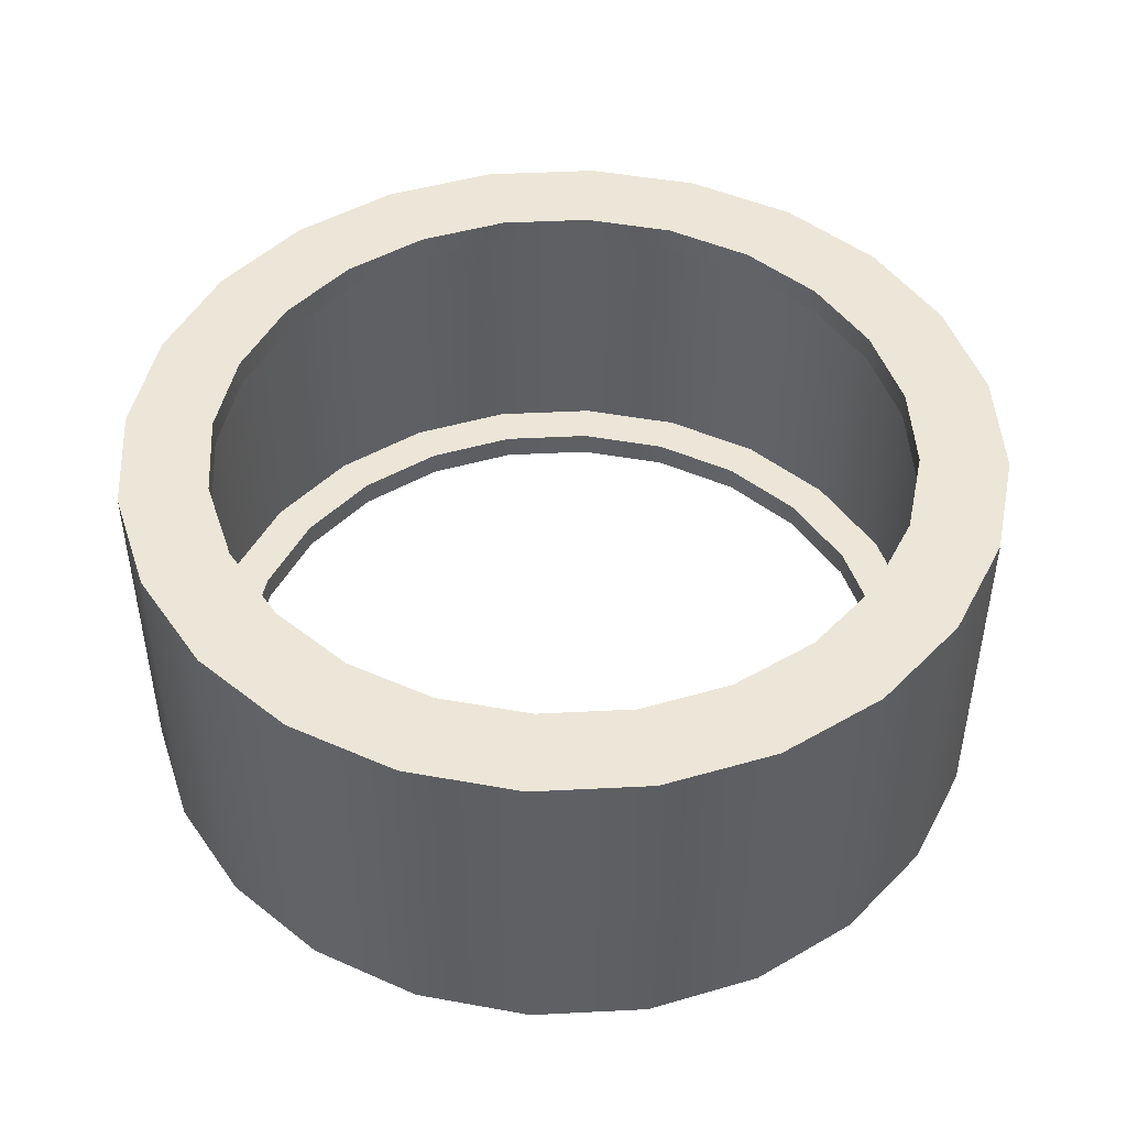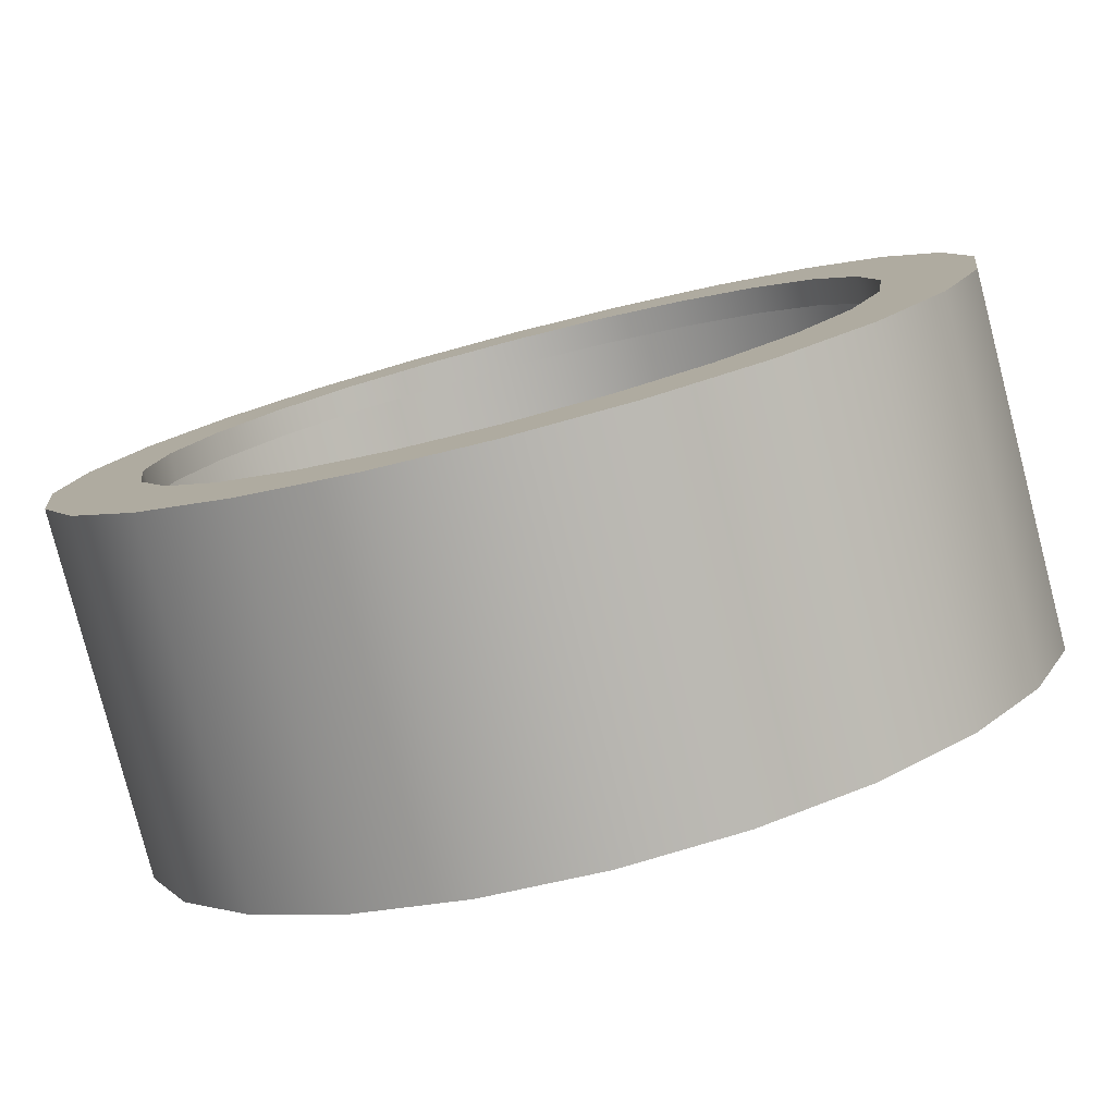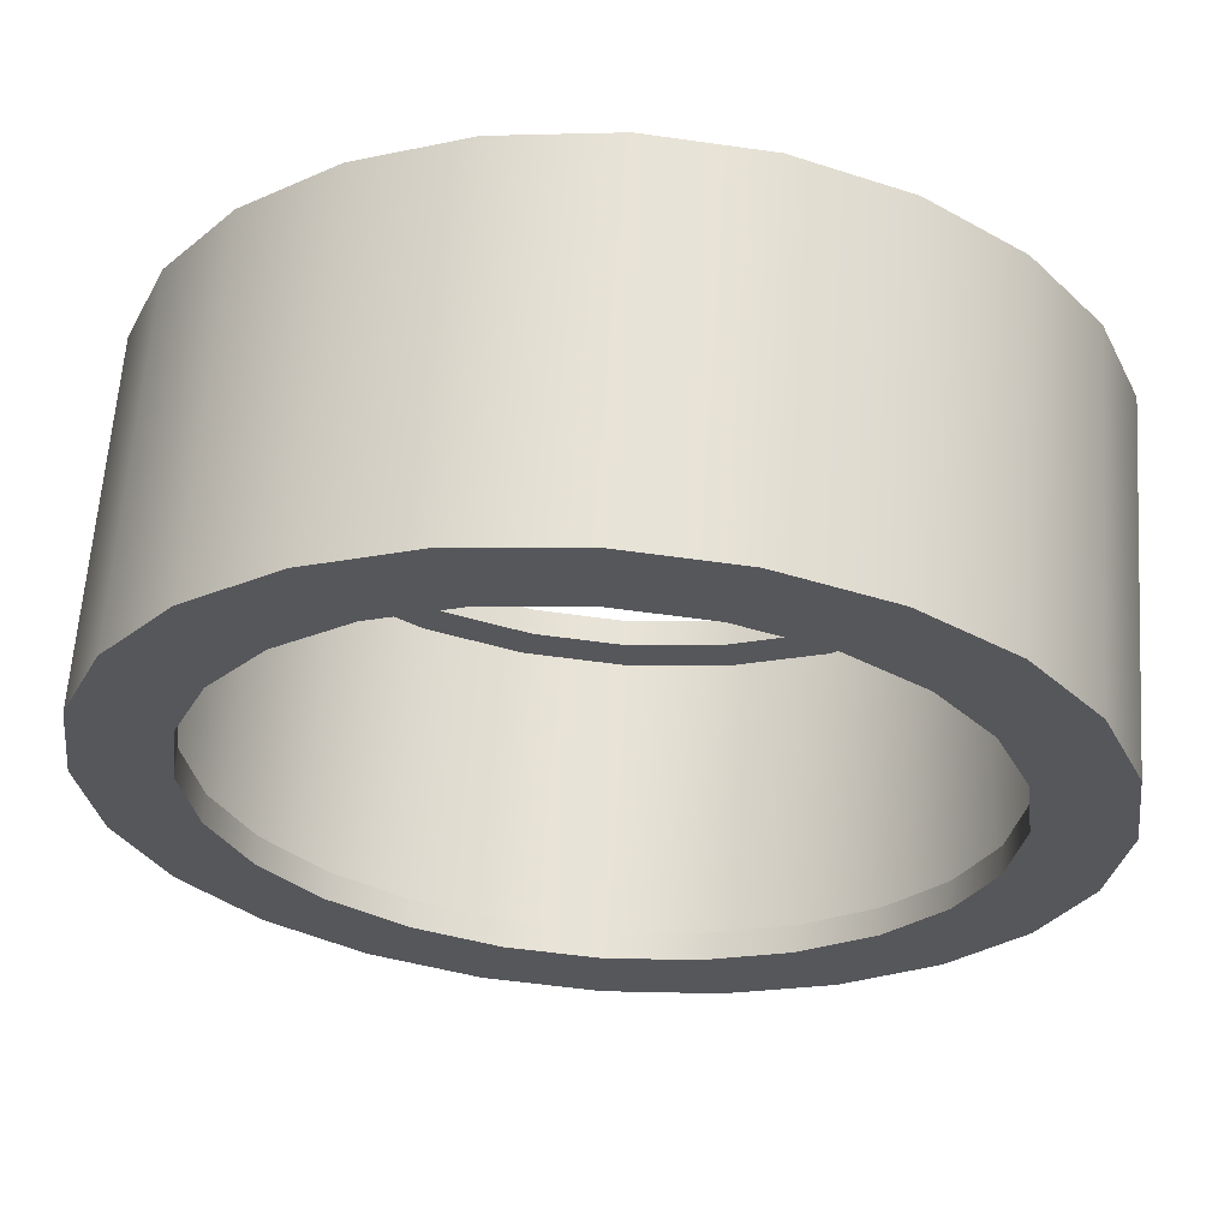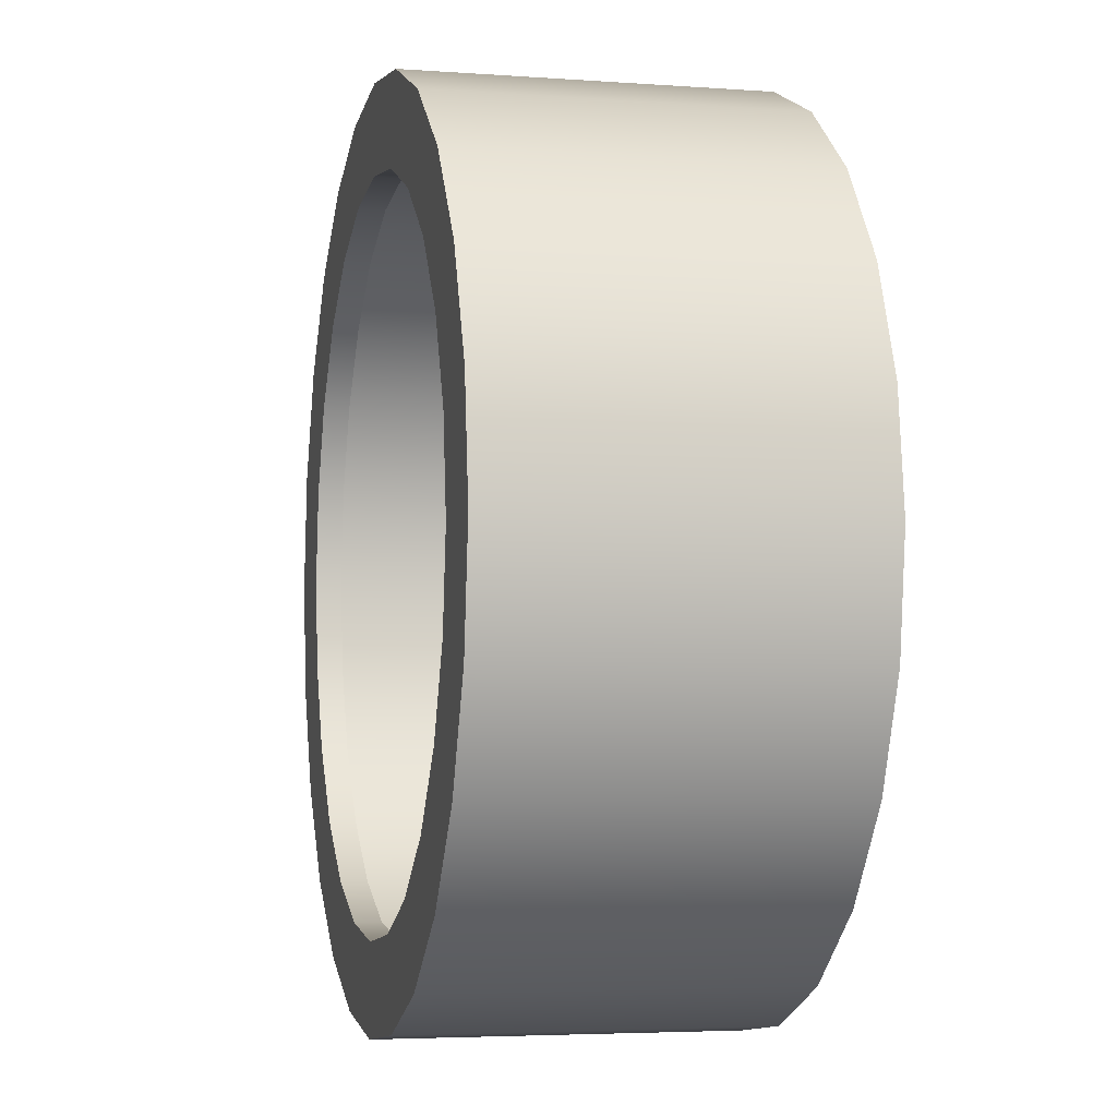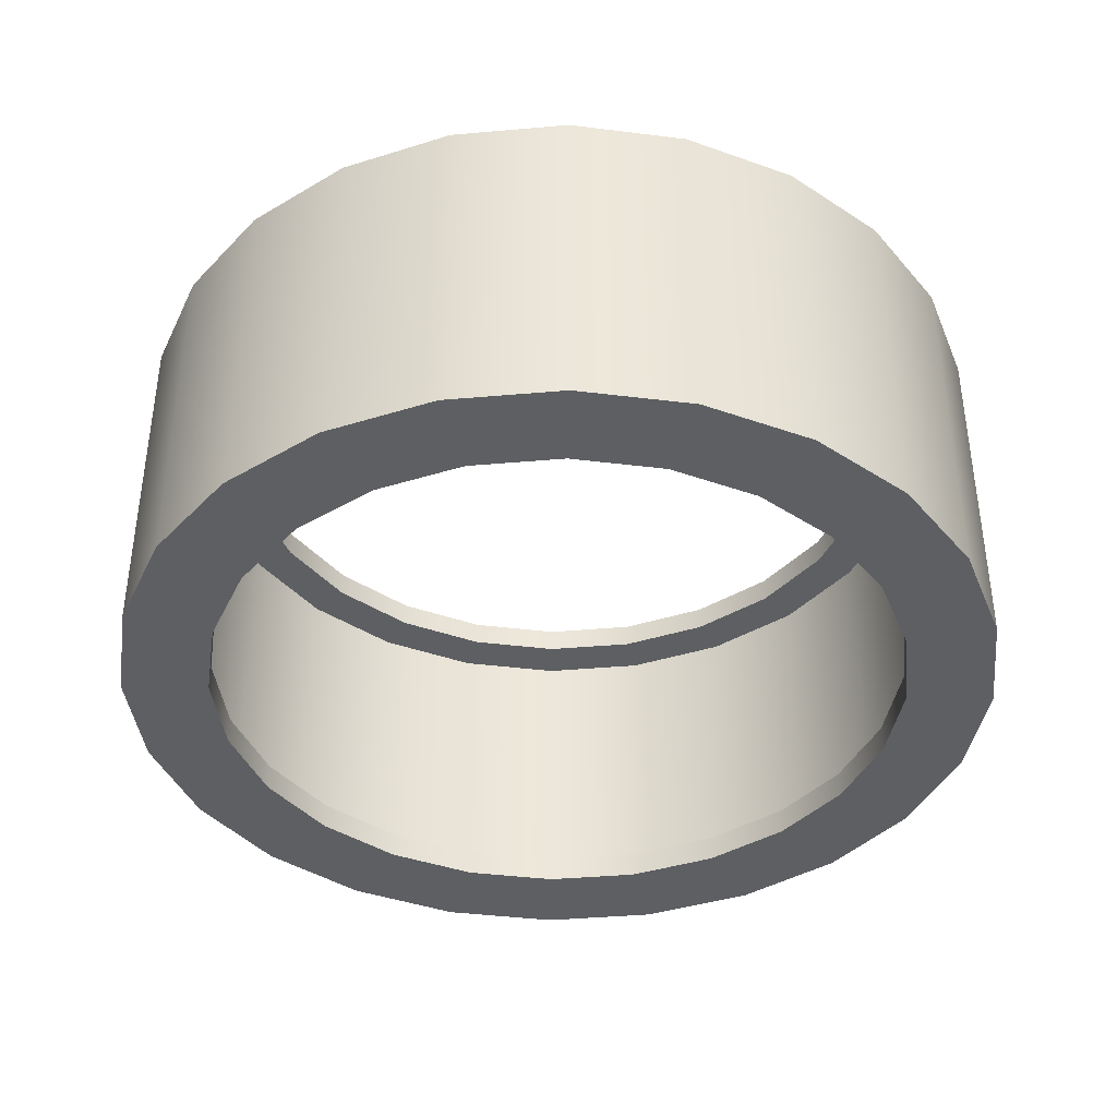
<metadata>
{"format":"obj","ext":"obj","renderer":"f3d","projection":"perspective","resolution":1024,"background":"white","views":[{"elev":46.6,"azim":-100.8,"up":"+Y"},{"elev":-79.9,"azim":14.5,"up":"+Z"},{"elev":62.6,"azim":-176.0,"up":"+Z"},{"elev":-4.3,"azim":-103.5,"up":"+Z"},{"elev":-39.7,"azim":28.7,"up":"+Y"}]}
</metadata>
<code>
o mesh
v 0.625 -0.25 -1.258e-17
v 0.6037 -0.25 0.1618
v 0.5413 -0.25 0.3125
v 0.4419 -0.25 0.4419
v 0.3125 -0.25 0.5413
v 0.1618 -0.25 0.6037
v -1.377e-17 -0.25 0.625
v -0.1618 -0.25 0.6037
v -0.3125 -0.25 0.5413
v -0.4419 -0.25 0.4419
v -0.5413 -0.25 0.3125
v -0.6037 -0.25 0.1618
v -0.625 -0.25 6.396e-17
v -0.6037 -0.25 -0.1618
v -0.5413 -0.25 -0.3125
v -0.4419 -0.25 -0.4419
v -0.3125 -0.25 -0.5413
v -0.1618 -0.25 -0.6037
v -1.669e-16 -0.25 -0.625
v 0.1618 -0.25 -0.6037
v 0.3125 -0.25 -0.5413
v 0.4419 -0.25 -0.4419
v 0.5413 -0.25 -0.3125
v 0.6037 -0.25 -0.1618
v 0.5 -0.25 -5.488e-18
v 0.483 -0.25 0.1294
v 0.433 -0.25 0.25
v 0.3536 -0.25 0.3536
v 0.25 -0.25 0.433
v 0.1294 -0.25 0.483
v -3.276e-17 -0.25 0.5
v -0.1294 -0.25 0.483
v -0.25 -0.25 0.433
v -0.3536 -0.25 0.3536
v -0.433 -0.25 0.25
v -0.483 -0.25 0.1294
v -0.5 -0.25 5.574e-17
v -0.483 -0.25 -0.1294
v -0.433 -0.25 -0.25
v -0.3536 -0.25 -0.3536
v -0.25 -0.25 -0.433
v -0.1294 -0.25 -0.483
v -1.552e-16 -0.25 -0.5
v 0.1294 -0.25 -0.483
v 0.25 -0.25 -0.433
v 0.3536 -0.25 -0.3536
v 0.433 -0.25 -0.25
v 0.483 -0.25 -0.1294
v 0.483 -0.2125 -0.1294
v 0.5 -0.2125 -7.499e-18
v 0.483 -0.2125 0.1294
v 0.433 -0.2125 0.25
v 0.3536 -0.2125 0.3536
v 0.25 -0.2125 0.433
v 0.1294 -0.2125 0.483
v -3.276e-17 -0.2125 0.5
v -0.1294 -0.2125 0.483
v -0.25 -0.2125 0.433
v -0.3536 -0.2125 0.3536
v -0.433 -0.2125 0.25
v -0.483 -0.2125 0.1294
v -0.5 -0.2125 5.373e-17
v -0.483 -0.2125 -0.1294
v -0.433 -0.2125 -0.25
v -0.3536 -0.2125 -0.3536
v -0.25 -0.2125 -0.433
v -0.1294 -0.2125 -0.483
v -1.552e-16 -0.2125 -0.5
v 0.1294 -0.2125 -0.483
v 0.25 -0.2125 -0.433
v 0.3536 -0.2125 -0.3536
v 0.433 -0.2125 -0.25
v 0.5433 -0.2125 -0.1456
v 0.5625 -0.2125 -5.183e-18
v 0.5433 -0.2125 0.1456
v 0.4871 -0.2125 0.2812
v 0.3977 -0.2125 0.3977
v 0.2812 -0.2125 0.4871
v 0.1456 -0.2125 0.5433
v -2.37e-17 -0.2125 0.5625
v -0.1456 -0.2125 0.5433
v -0.2812 -0.2125 0.4871
v -0.3977 -0.2125 0.3977
v -0.4871 -0.2125 0.2812
v -0.5433 -0.2125 0.1456
v -0.5625 -0.2125 6.37e-17
v -0.5433 -0.2125 -0.1456
v -0.4871 -0.2125 -0.2812
v -0.3977 -0.2125 -0.3977
v -0.2812 -0.2125 -0.4871
v -0.1456 -0.2125 -0.5433
v -1.615e-16 -0.2125 -0.5625
v 0.1456 -0.2125 -0.5433
v 0.2812 -0.2125 -0.4871
v 0.3977 -0.2125 -0.3977
v 0.4871 -0.2125 -0.2812
v 0.6037 0 -0.1618
v 0.5413 0 -0.3125
v 0.4419 0 -0.4419
v 0.3125 0 -0.5413
v 0.1618 0 -0.6037
v -1.669e-16 0 -0.625
v -0.1618 0 -0.6037
v -0.3125 0 -0.5413
v -0.4419 0 -0.4419
v -0.5413 0 -0.3125
v -0.6037 0 -0.1618
v -0.625 0 6.396e-17
v -0.6037 0 0.1618
v -0.5413 0 0.3125
v -0.4419 0 0.4419
v -0.3125 0 0.5413
v -0.1618 0 0.6037
v -1.377e-17 0 0.625
v 0.1618 0 0.6037
v 0.3125 0 0.5413
v 0.4419 0 0.4419
v 0.5413 0 0.3125
v 0.6037 0 0.1618
v 0.625 0 -1.258e-17
v 0.3977 0 0.3977
v 0.2812 0 0.4871
v 0.1456 0 0.5433
v -2.37e-17 0 0.5625
v -0.1456 0 0.5433
v -0.2812 0 0.4871
v -0.3977 0 0.3977
v -0.4871 0 0.2812
v -0.5433 0 0.1456
v -0.5625 0 6.521e-17
v -0.5433 0 -0.1456
v -0.4871 0 -0.2812
v -0.3977 0 -0.3977
v -0.2812 0 -0.4871
v -0.1456 0 -0.5433
v -1.615e-16 0 -0.5625
v 0.1456 0 -0.5433
v 0.2812 0 -0.4871
v 0.3977 0 -0.3977
v 0.4871 0 -0.2812
v 0.5433 0 -0.1456
v 0.5625 0 -3.675e-18
v 0.5433 0 0.1456
v 0.4871 0 0.2812
v 0.4419 0.25 -0.4419
v 0.5413 0.25 -0.3125
v 0.6037 0.25 -0.1618
v 0.625 0.25 -1.275e-17
v 0.6037 0.25 0.1618
v 0.5413 0.25 0.3125
v 0.4419 0.25 0.4419
v 0.3125 0.25 0.5413
v 0.1618 0.25 0.6037
v -7.421e-17 0.25 0.625
v -0.1618 0.25 0.6037
v -0.3125 0.25 0.5413
v -0.4419 0.25 0.4419
v -0.5413 0.25 0.3125
v -0.6037 0.25 0.1618
v -0.625 0.25 2.648e-16
v -0.6037 0.25 -0.1618
v -0.5413 0.25 -0.3125
v -0.4419 0.25 -0.4419
v -0.3125 0.25 -0.5413
v -0.1618 0.25 -0.6037
v -1.852e-16 0.25 -0.625
v 0.1618 0.25 -0.6037
v 0.3125 0.25 -0.5413
v 0.3536 0.25 -0.3536
v 0.433 0.25 -0.25
v 0.483 0.25 -0.1294
v 0.5 0.25 -1.275e-17
v 0.483 0.25 0.1294
v 0.433 0.25 0.25
v 0.3536 0.25 0.3536
v 0.25 0.25 0.433
v 0.1294 0.25 0.483
v -7.421e-17 0.25 0.5
v -0.1294 0.25 0.483
v -0.25 0.25 0.433
v -0.3536 0.25 0.3536
v -0.433 0.25 0.25
v -0.483 0.25 0.1294
v -0.5 0.25 2.093e-16
v -0.483 0.25 -0.1294
v -0.433 0.25 -0.25
v -0.3536 0.25 -0.3536
v -0.25 0.25 -0.433
v -0.1294 0.25 -0.483
v -1.297e-16 0.25 -0.5
v 0.1294 0.25 -0.483
v 0.25 0.25 -0.433
v 0.25 0.2125 -0.433
v 0.3536 0.2125 -0.3536
v 0.433 0.2125 -0.25
v 0.483 0.2125 -0.1294
v 0.5 0.2125 -1.275e-17
v 0.483 0.2125 0.1294
v 0.433 0.2125 0.25
v 0.3536 0.2125 0.3536
v 0.25 0.2125 0.433
v 0.1294 0.2125 0.483
v -7.421e-17 0.2125 0.5
v -0.1294 0.2125 0.483
v -0.25 0.2125 0.433
v -0.3536 0.2125 0.3536
v -0.433 0.2125 0.25
v -0.483 0.2125 0.1294
v -0.5 0.2125 2.093e-16
v -0.483 0.2125 -0.1294
v -0.433 0.2125 -0.25
v -0.3536 0.2125 -0.3536
v -0.25 0.2125 -0.433
v -0.1294 0.2125 -0.483
v -1.297e-16 0.2125 -0.5
v 0.1294 0.2125 -0.483
v 0.2812 0.2125 -0.4871
v 0.3977 0.2125 -0.3977
v 0.4871 0.2125 -0.2812
v 0.5433 0.2125 -0.1456
v 0.5625 0.2125 -1.275e-17
v 0.5433 0.2125 0.1456
v 0.4871 0.2125 0.2812
v 0.3977 0.2125 0.3977
v 0.2812 0.2125 0.4871
v 0.1456 0.2125 0.5433
v -7.421e-17 0.2125 0.5625
v -0.1456 0.2125 0.5433
v -0.2812 0.2125 0.4871
v -0.3977 0.2125 0.3977
v -0.4871 0.2125 0.2812
v -0.5433 0.2125 0.1456
v -0.5625 0.2125 2.648e-16
v -0.5433 0.2125 -0.1456
v -0.4871 0.2125 -0.2812
v -0.3977 0.2125 -0.3977
v -0.2812 0.2125 -0.4871
v -0.1456 0.2125 -0.5433
v -1.852e-16 0.2125 -0.5625
v 0.1456 0.2125 -0.5433
v 0.3125 0 -0.5413
v 0.1618 0 -0.6037
v -1.852e-16 0 -0.625
v -0.1618 0 -0.6037
v -0.3125 0 -0.5413
v -0.4419 0 -0.4419
v -0.5413 0 -0.3125
v -0.6037 0 -0.1618
v -0.625 0 2.648e-16
v -0.6037 0 0.1618
v -0.5413 0 0.3125
v -0.4419 0 0.4419
v -0.3125 0 0.5413
v -0.1618 0 0.6037
v -7.421e-17 0 0.625
v 0.1618 0 0.6037
v 0.3125 0 0.5413
v 0.4419 0 0.4419
v 0.5413 0 0.3125
v 0.6037 0 0.1618
v 0.625 0 -1.275e-17
v 0.6037 0 -0.1618
v 0.5413 0 -0.3125
v 0.4419 0 -0.4419
v 0.5625 0 -1.275e-17
v 0.5433 0 0.1456
v 0.4871 0 0.2812
v 0.3977 0 0.3977
v 0.2812 0 0.4871
v 0.1456 0 0.5433
v -7.421e-17 0 0.5625
v -0.1456 0 0.5433
v -0.2812 0 0.4871
v -0.3977 0 0.3977
v -0.4871 0 0.2812
v -0.5433 0 0.1456
v -0.5625 0 2.648e-16
v -0.5433 0 -0.1456
v -0.4871 0 -0.2812
v -0.3977 0 -0.3977
v -0.2812 0 -0.4871
v -0.1456 0 -0.5433
v -1.852e-16 0 -0.5625
v 0.1456 0 -0.5433
v 0.2812 0 -0.4871
v 0.3977 0 -0.3977
v 0.4871 0 -0.2812
v 0.5433 0 -0.1456
g mesh_mesh_auv
f 1 120 119 2
f 2 119 118 3
f 3 118 117 4
f 4 117 116 5
f 5 116 115 6
f 6 115 114 7
f 7 114 113 8
f 8 113 112 9
f 9 112 111 10
f 10 111 110 11
f 11 110 109 12
f 12 109 108 13
f 13 108 107 14
f 14 107 106 15
f 15 106 105 16
f 16 105 104 17
f 17 104 103 18
f 18 103 102 19
f 19 102 101 20
f 20 101 100 21
f 21 100 99 22
f 22 99 98 23
f 23 98 97 24
f 24 97 120 1
f 49 73 96 72
f 50 74 73 49
f 51 75 74 50
f 52 76 75 51
f 53 77 76 52
f 54 78 77 53
f 55 79 78 54
f 56 80 79 55
f 57 81 80 56
f 58 82 81 57
f 59 83 82 58
f 60 84 83 59
f 61 85 84 60
f 62 86 85 61
f 63 87 86 62
f 64 88 87 63
f 65 89 88 64
f 66 90 89 65
f 67 91 90 66
f 68 92 91 67
f 69 93 92 68
f 70 94 93 69
f 71 95 94 70
f 72 96 95 71
f 145 264 241 168
f 146 263 264 145
f 147 262 263 146
f 148 261 262 147
f 149 260 261 148
f 150 259 260 149
f 151 258 259 150
f 152 257 258 151
f 153 256 257 152
f 154 255 256 153
f 155 254 255 154
f 156 253 254 155
f 157 252 253 156
f 158 251 252 157
f 159 250 251 158
f 160 249 250 159
f 161 248 249 160
f 162 247 248 161
f 163 246 247 162
f 164 245 246 163
f 165 244 245 164
f 166 243 244 165
f 167 242 243 166
f 168 241 242 167
f 169 194 195 170
f 170 195 196 171
f 171 196 197 172
f 172 197 198 173
f 173 198 199 174
f 174 199 200 175
f 175 200 201 176
f 176 201 202 177
f 177 202 203 178
f 178 203 204 179
f 179 204 205 180
f 180 205 206 181
f 181 206 207 182
f 182 207 208 183
f 183 208 209 184
f 184 209 210 185
f 185 210 211 186
f 186 211 212 187
f 187 212 213 188
f 188 213 214 189
f 189 214 215 190
f 190 215 216 191
f 191 216 193 192
f 192 193 194 169
f 217 285 286 218
f 218 286 287 219
f 219 287 288 220
f 220 288 265 221
f 221 265 266 222
f 222 266 267 223
f 223 267 268 224
f 224 268 269 225
f 225 269 270 226
f 226 270 271 227
f 227 271 272 228
f 228 272 273 229
f 229 273 274 230
f 230 274 275 231
f 231 275 276 232
f 232 276 277 233
f 233 277 278 234
f 234 278 279 235
f 235 279 280 236
f 236 280 281 237
f 237 281 282 238
f 238 282 283 239
f 239 283 284 240
f 240 284 285 217
f 25 50 49 48
f 26 51 50 25
f 27 52 51 26
f 28 53 52 27
f 29 54 53 28
f 30 55 54 29
f 31 56 55 30
f 32 57 56 31
f 33 58 57 32
f 34 59 58 33
f 35 60 59 34
f 36 61 60 35
f 37 62 61 36
f 38 63 62 37
f 39 64 63 38
f 40 65 64 39
f 41 66 65 40
f 42 67 66 41
f 43 68 67 42
f 44 69 68 43
f 45 70 69 44
f 46 71 70 45
f 47 72 71 46
f 48 49 72 47
f 73 141 140 96
f 74 142 141 73
f 75 143 142 74
f 76 144 143 75
f 77 121 144 76
f 78 122 121 77
f 79 123 122 78
f 80 124 123 79
f 81 125 124 80
f 82 126 125 81
f 83 127 126 82
f 84 128 127 83
f 85 129 128 84
f 86 130 129 85
f 87 131 130 86
f 88 132 131 87
f 89 133 132 88
f 90 134 133 89
f 91 135 134 90
f 92 136 135 91
f 93 137 136 92
f 94 138 137 93
f 95 139 138 94
f 96 140 139 95
f 145 169 170 146
f 146 170 171 147
f 147 171 172 148
f 148 172 173 149
f 149 173 174 150
f 150 174 175 151
f 151 175 176 152
f 152 176 177 153
f 153 177 178 154
f 154 178 179 155
f 155 179 180 156
f 156 180 181 157
f 157 181 182 158
f 158 182 183 159
f 159 183 184 160
f 160 184 185 161
f 161 185 186 162
f 162 186 187 163
f 163 187 188 164
f 164 188 189 165
f 165 189 190 166
f 166 190 191 167
f 167 191 192 168
f 168 192 169 145
f 193 217 218 194
f 194 218 219 195
f 195 219 220 196
f 196 220 221 197
f 197 221 222 198
f 198 222 223 199
f 199 223 224 200
f 200 224 225 201
f 201 225 226 202
f 202 226 227 203
f 203 227 228 204
f 204 228 229 205
f 205 229 230 206
f 206 230 231 207
f 207 231 232 208
f 208 232 233 209
f 209 233 234 210
f 210 234 235 211
f 211 235 236 212
f 212 236 237 213
f 213 237 238 214
f 214 238 239 215
f 215 239 240 216
f 216 240 217 193
f 1 25 48 24
f 2 26 25 1
f 3 27 26 2
f 4 28 27 3
f 5 29 28 4
f 6 30 29 5
f 7 31 30 6
f 8 32 31 7
f 9 33 32 8
f 10 34 33 9
f 11 35 34 10
f 12 36 35 11
f 13 37 36 12
f 14 38 37 13
f 15 39 38 14
f 16 40 39 15
f 17 41 40 16
f 18 42 41 17
f 19 43 42 18
f 20 44 43 19
f 21 45 44 20
f 22 46 45 21
f 23 47 46 22
f 24 48 47 23

</code>
